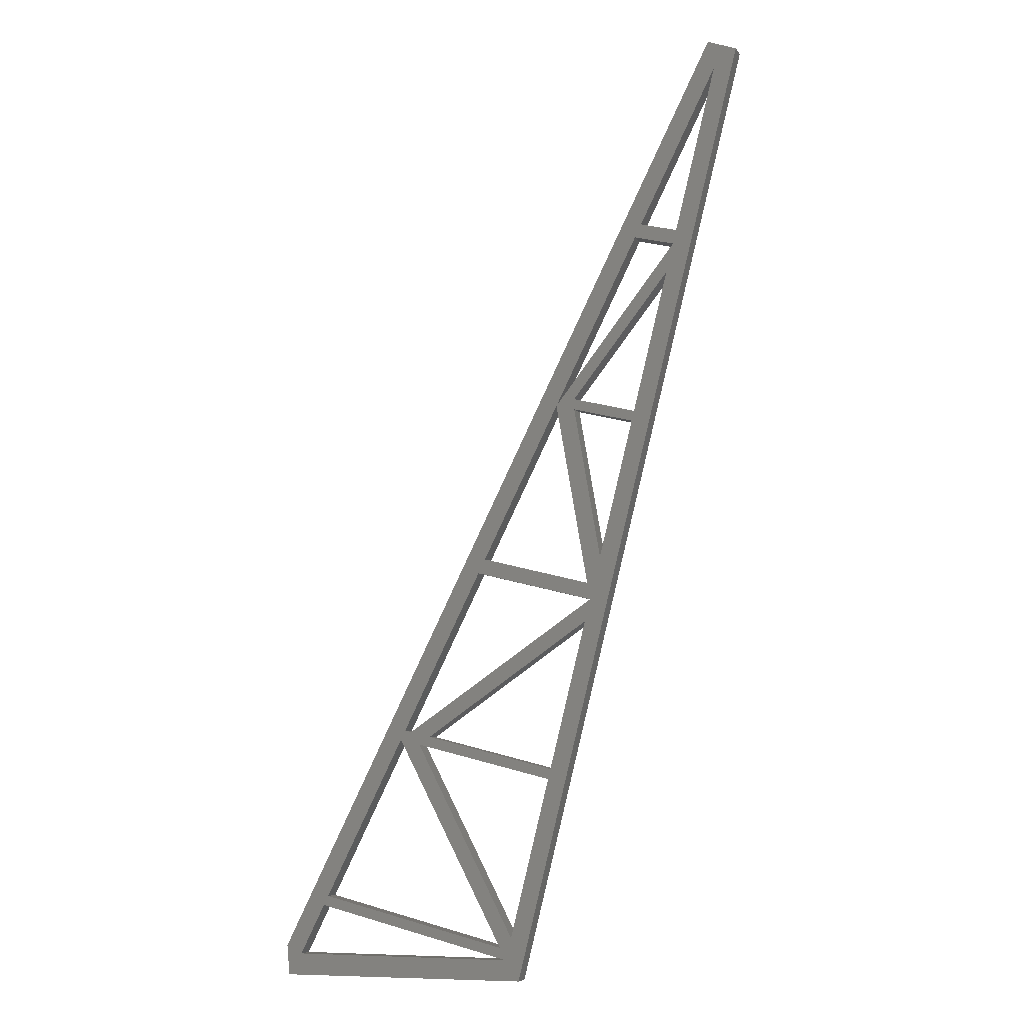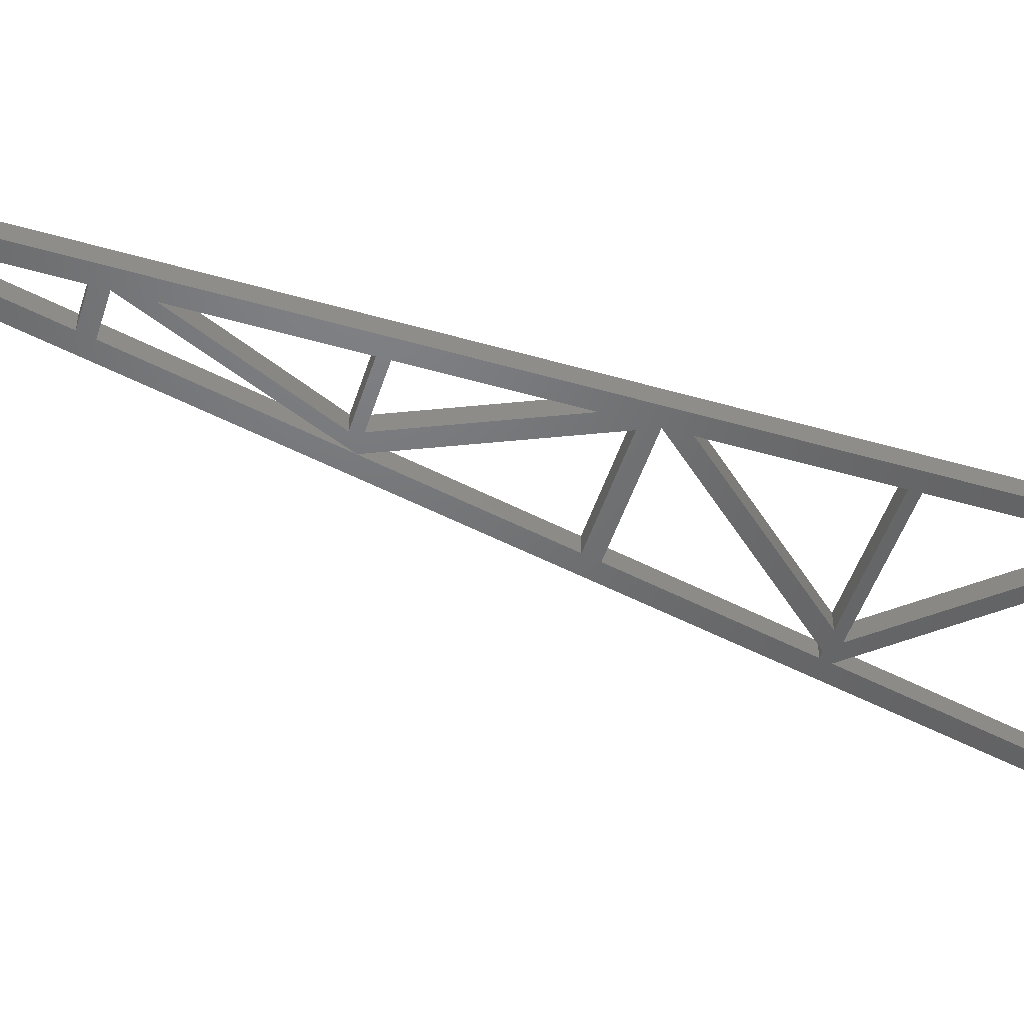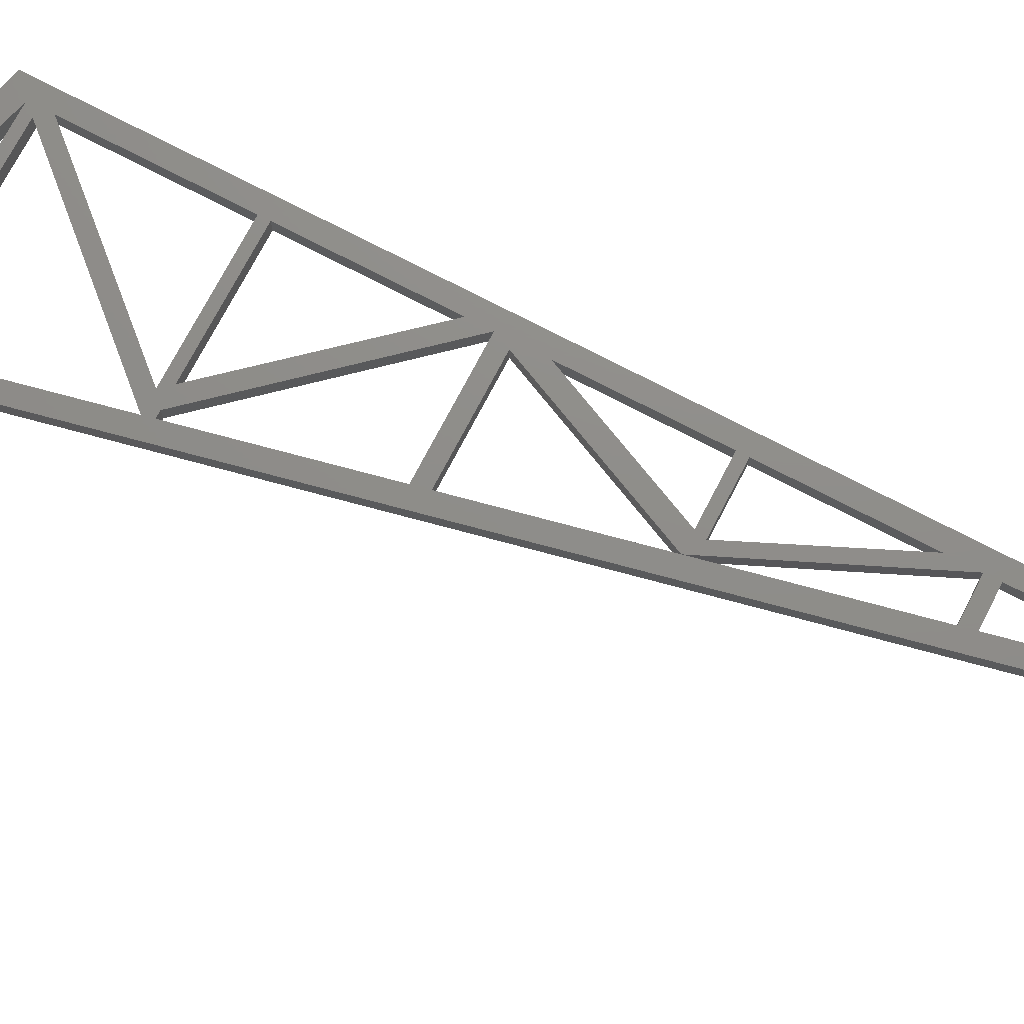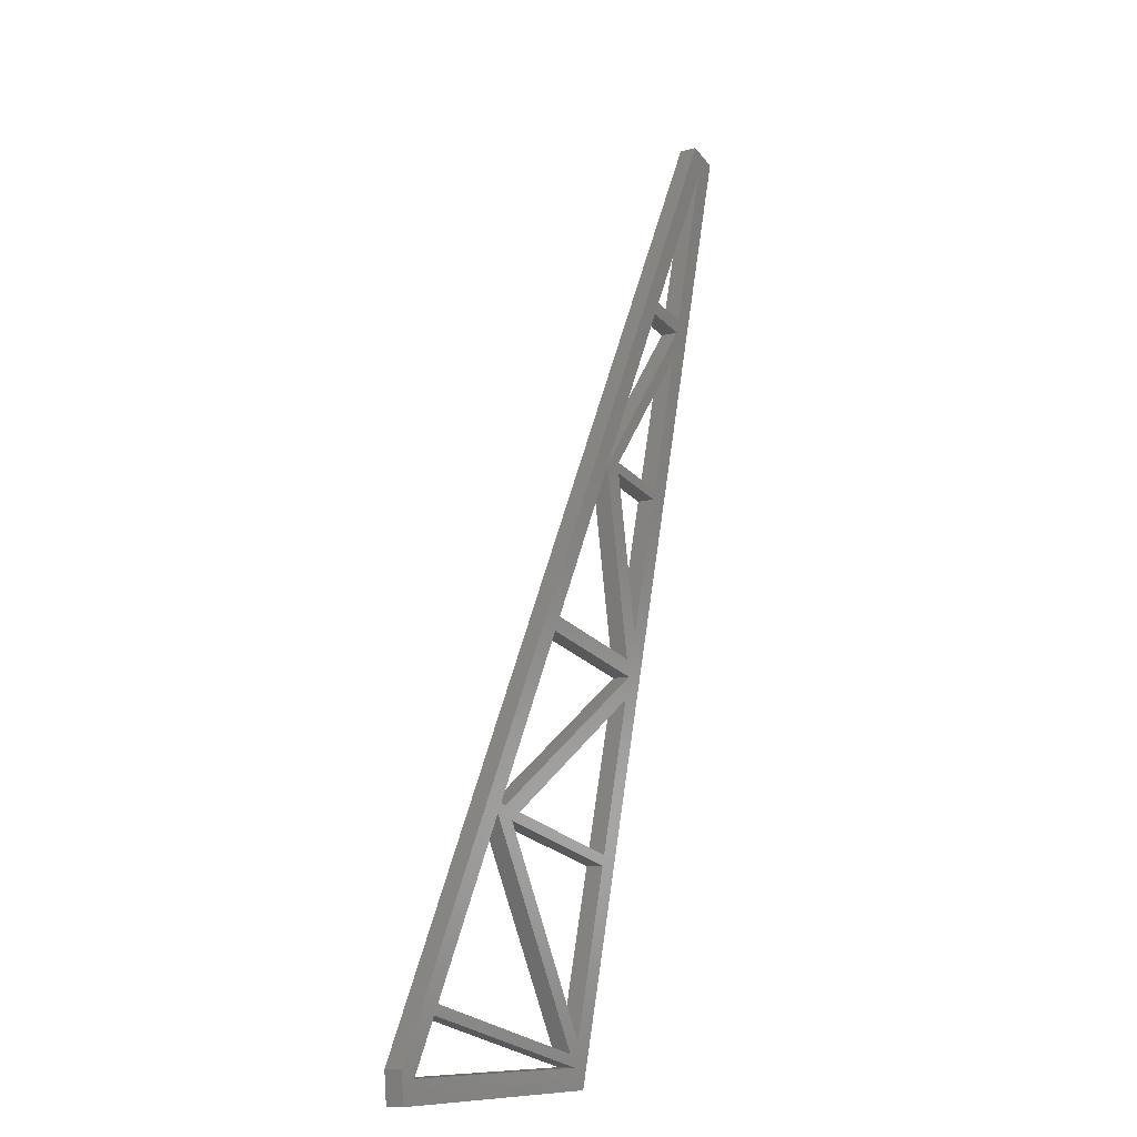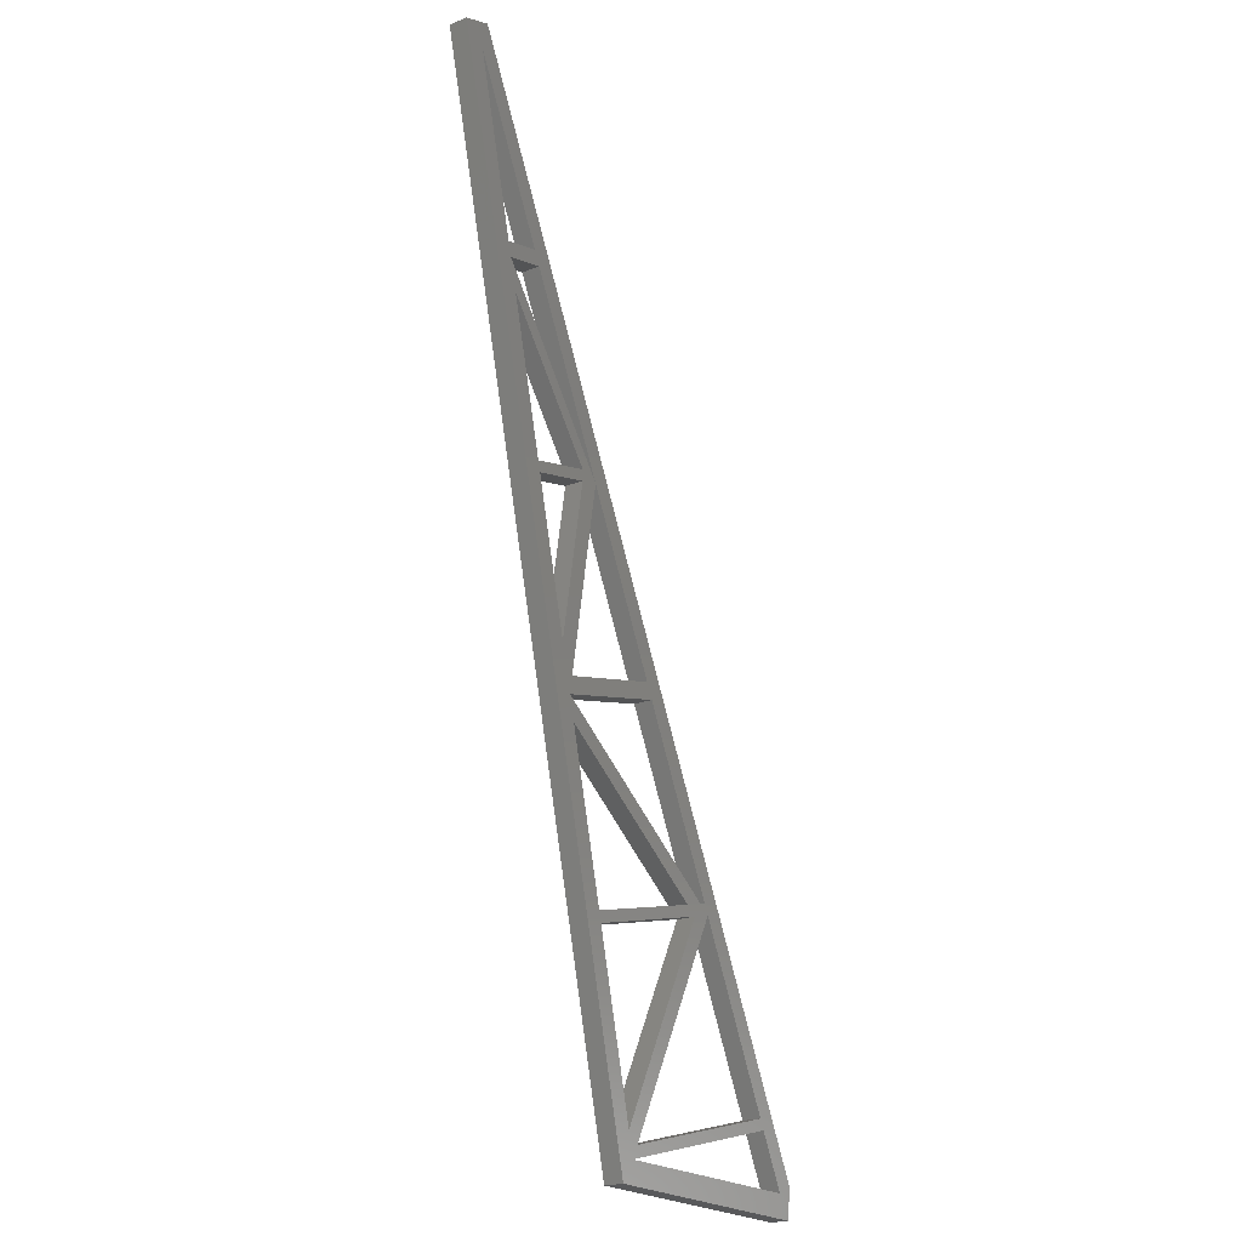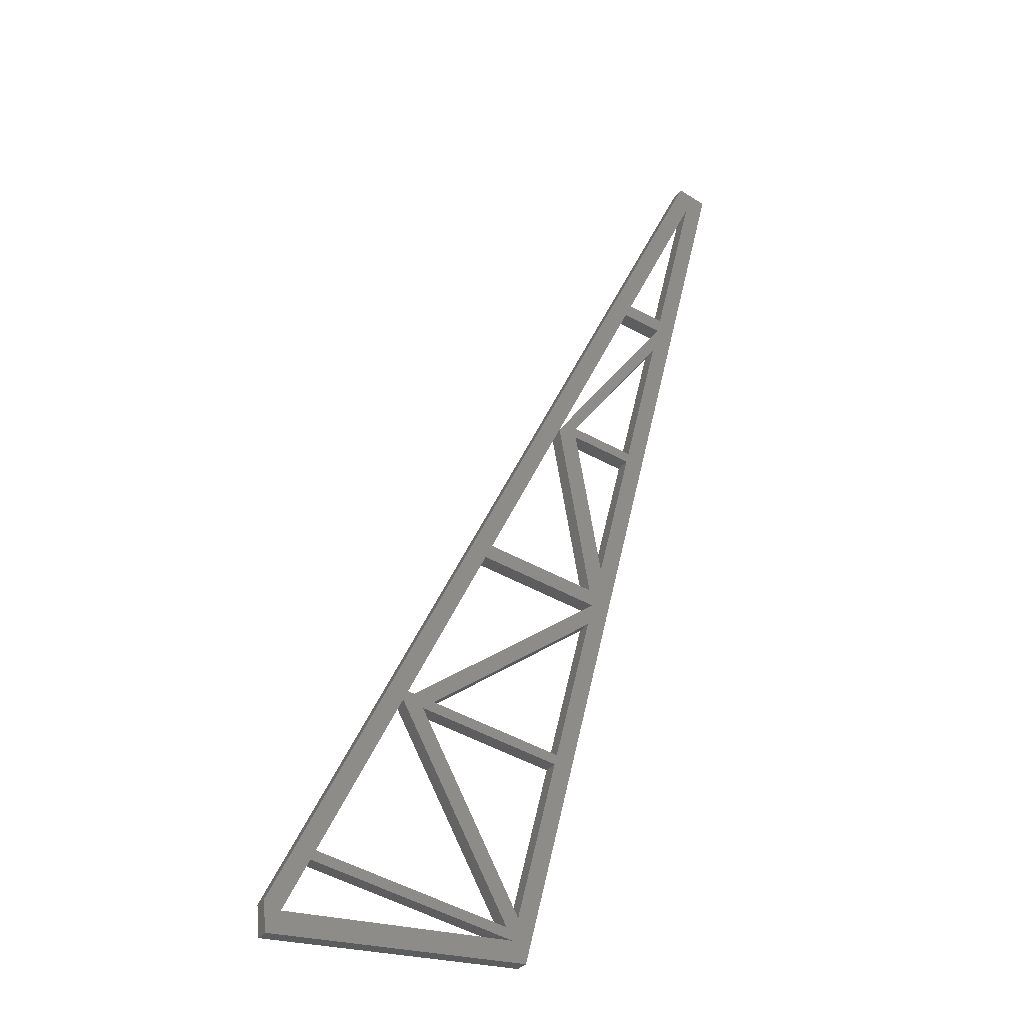
<metadata>
{"format":"stl","ext":"stl","renderer":"f3d","projection":"perspective","resolution":1024,"background":"white","views":[{"elev":-7.2,"azim":-160.7,"up":"+Y"},{"elev":-49.5,"azim":-93.6,"up":"+Z"},{"elev":73.9,"azim":131.6,"up":"+Z"},{"elev":-9.9,"azim":125.4,"up":"+Y"},{"elev":-21.3,"azim":-55.8,"up":"+Y"},{"elev":-28.1,"azim":155.1,"up":"+Y"}]}
</metadata>
<code>
# stl→obj: 76 verts, 188 faces
v 100 0 0
v 75 0 0
v 100 0 2
v 75 0 2
v 97.22 5.556 0
v 97.22 5.556 2
v 65.62 37.54 0
v 84.25 24.74 0
v 65.62 37.54 2
v 84.25 24.74 2
v 69.72 21.11 0
v 69.72 21.11 2
v 86.51 25.31 0
v 65 40 0
v 86.51 25.31 2
v 65 40 2
v 87.25 25.49 0
v 87.25 25.49 2
v 78.33 43.33 0
v 78.33 43.33 2
v 70 20 0
v 85.49 23.87 0
v 70 20 2
v 85.49 23.87 2
v 74.38 2.468 0
v 74.38 2.468 2
v 75.7 1.344 0
v 87.78 24.44 0
v 75.7 1.344 2
v 87.78 24.44 2
v 96.7 6.594 0
v 96.7 6.594 2
v 50 100 0
v 58.72 82.56 0
v 50 100 2
v 58.72 82.56 2
v 54.62 81.53 0
v 54.62 81.53 2
v 60 60 0
v 66.77 61.69 0
v 60 60 2
v 66.77 61.69 2
v 63.81 44.77 0
v 63.81 44.77 2
v 55.81 76.77 0
v 66.77 62.87 0
v 55.81 76.77 2
v 66.77 62.87 2
v 59.72 61.11 0
v 59.72 61.11 2
v 55 80 0
v 59.44 81.11 0
v 55 80 2
v 59.44 81.11 2
v 68.89 62.22 0
v 68.89 62.22 2
v 65.32 41.85 0
v 65.32 41.85 2
v 77.55 44.91 0
v 77.55 44.91 2
v 101.5 -2.403 0
v 101.8 0.8944 0
v 101.5 -2.403 2
v 101.8 0.8944 2
v 73.5 -2.253 0
v 73.5 -2.253 2
v 47.45 102 0
v 60.47 49.86 0
v 47.45 102 2
v 60.47 49.86 2
v 50.66 103.1 0
v 50.66 103.1 2
v 84.75 34.98 0
v 84.75 34.98 2
v 67.7 69.06 0
v 67.7 69.06 2
f 1 2 3
f 3 2 4
f 5 1 6
f 6 1 3
f 2 5 4
f 4 5 6
f 7 8 9
f 9 8 10
f 11 7 12
f 12 7 9
f 8 11 10
f 10 11 12
f 13 14 15
f 15 14 16
f 17 13 18
f 18 13 15
f 19 17 20
f 20 17 18
f 14 19 16
f 16 19 20
f 21 22 23
f 23 22 24
f 25 21 26
f 26 21 23
f 22 25 24
f 24 25 26
f 27 28 29
f 29 28 30
f 31 27 32
f 32 27 29
f 28 31 30
f 30 31 32
f 33 34 35
f 35 34 36
f 37 33 38
f 38 33 35
f 34 37 36
f 36 37 38
f 39 40 41
f 41 40 42
f 43 39 44
f 44 39 41
f 40 43 42
f 42 43 44
f 45 46 47
f 47 46 48
f 49 45 50
f 50 45 47
f 46 49 48
f 48 49 50
f 51 52 53
f 53 52 54
f 55 51 56
f 56 51 53
f 57 55 58
f 58 55 56
f 59 57 60
f 60 57 58
f 55 59 56
f 56 59 60
f 52 55 54
f 54 55 56
f 61 62 63
f 63 62 64
f 65 61 66
f 66 61 63
f 67 68 69
f 69 68 70
f 70 68 65
f 70 65 66
f 71 67 72
f 72 67 69
f 62 73 64
f 64 73 74
f 74 73 75
f 74 75 76
f 76 75 71
f 76 71 72
f 56 76 54
f 54 76 36
f 54 36 53
f 53 36 38
f 53 38 69
f 69 38 35
f 69 35 72
f 72 35 36
f 72 36 76
f 56 60 76
f 76 60 74
f 74 60 20
f 74 20 18
f 60 58 20
f 20 58 16
f 16 58 44
f 16 44 70
f 70 44 41
f 70 41 50
f 50 41 42
f 50 42 48
f 48 42 56
f 48 56 47
f 47 56 53
f 47 53 69
f 58 56 44
f 44 56 42
f 70 50 47
f 32 64 30
f 30 64 74
f 30 74 18
f 64 32 6
f 6 32 29
f 6 29 4
f 4 29 26
f 4 26 66
f 66 26 23
f 66 23 12
f 12 23 10
f 10 23 24
f 10 24 15
f 15 24 30
f 15 30 18
f 26 29 24
f 24 29 30
f 10 15 9
f 9 15 16
f 9 16 70
f 66 12 70
f 70 12 9
f 69 70 47
f 66 63 4
f 4 63 3
f 3 63 64
f 3 64 6
f 59 55 75
f 75 55 52
f 75 52 34
f 34 52 51
f 34 51 37
f 37 51 67
f 37 67 33
f 33 67 71
f 33 71 34
f 34 71 75
f 67 51 45
f 45 51 55
f 45 55 46
f 46 55 40
f 46 40 49
f 49 40 39
f 49 39 68
f 68 39 43
f 68 43 14
f 14 43 57
f 14 57 19
f 19 57 59
f 19 59 73
f 73 59 75
f 40 55 43
f 43 55 57
f 67 45 68
f 68 45 49
f 28 62 31
f 31 62 5
f 31 5 27
f 27 5 2
f 27 2 25
f 25 2 65
f 25 65 21
f 21 65 11
f 21 11 8
f 27 22 28
f 28 22 13
f 28 13 17
f 25 22 27
f 13 22 8
f 8 22 21
f 68 14 7
f 7 14 13
f 7 13 8
f 28 17 73
f 73 17 19
f 68 7 11
f 73 62 28
f 5 62 1
f 1 62 61
f 1 61 2
f 2 61 65
f 65 68 11

</code>
